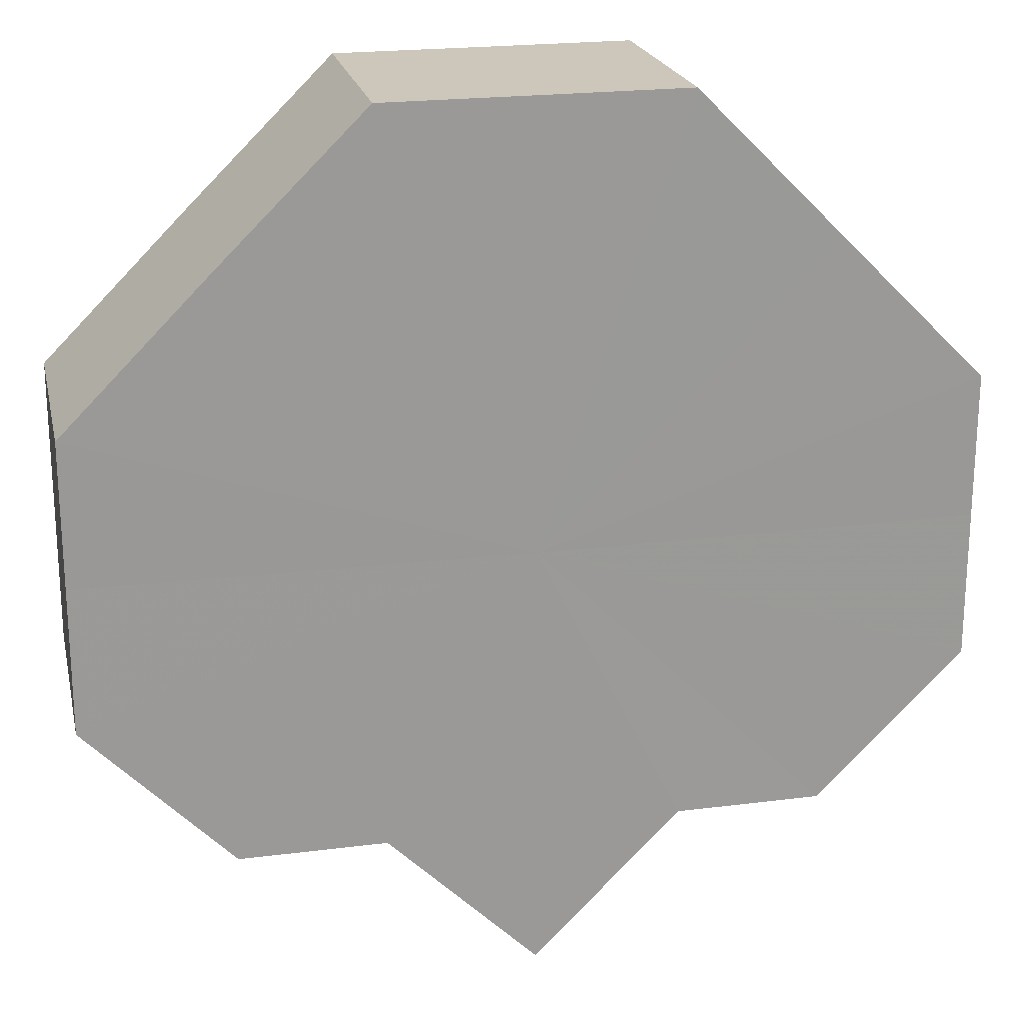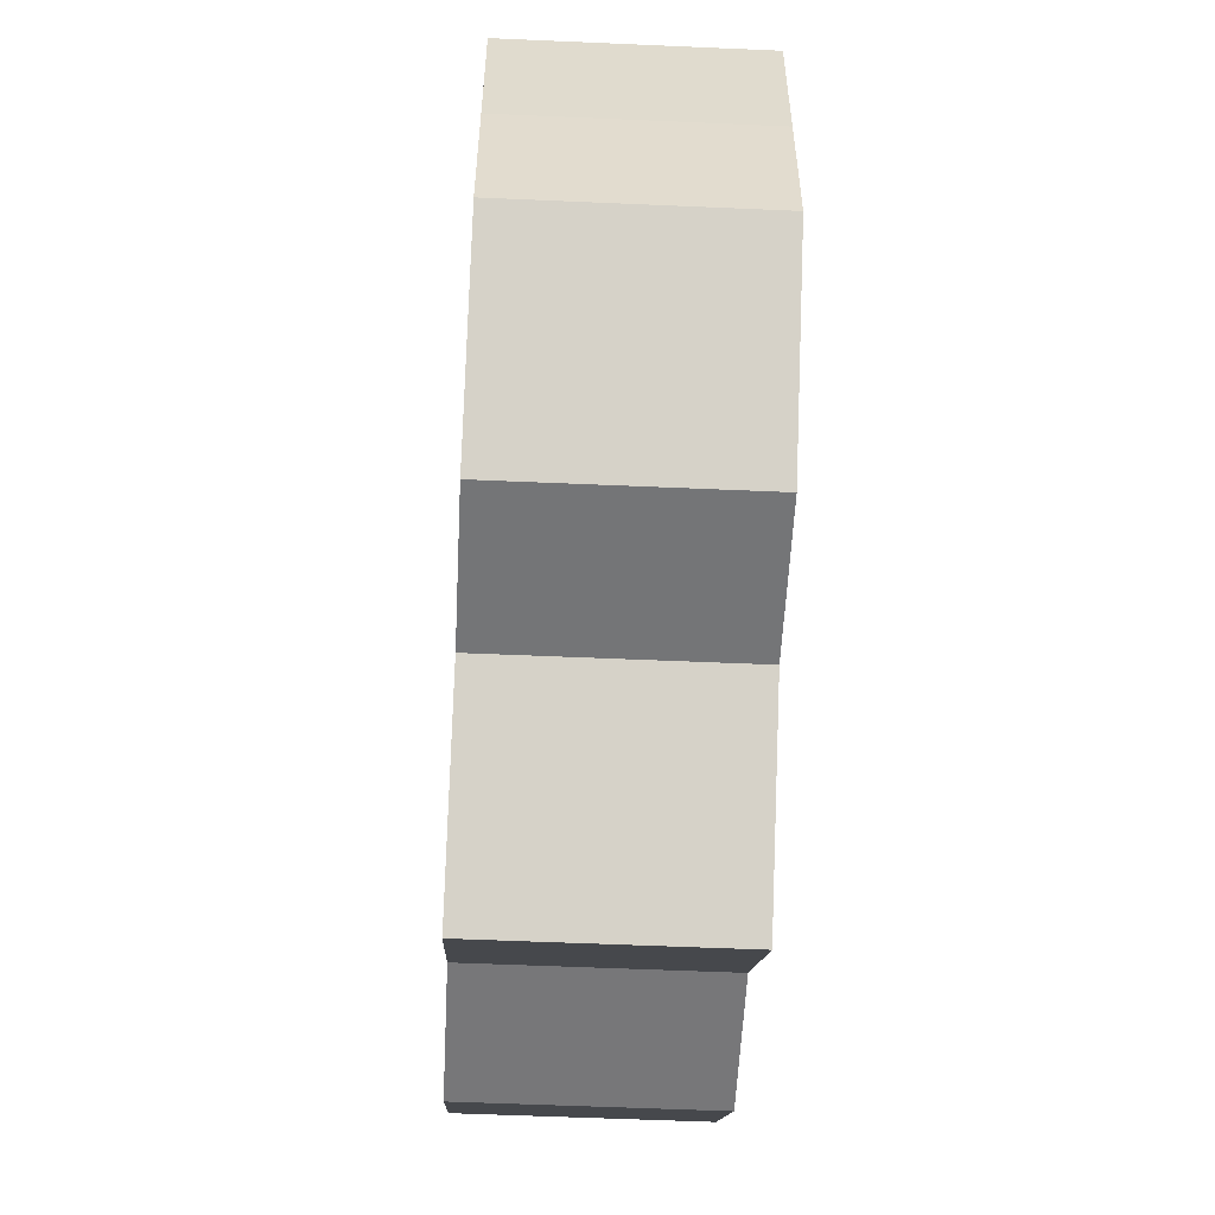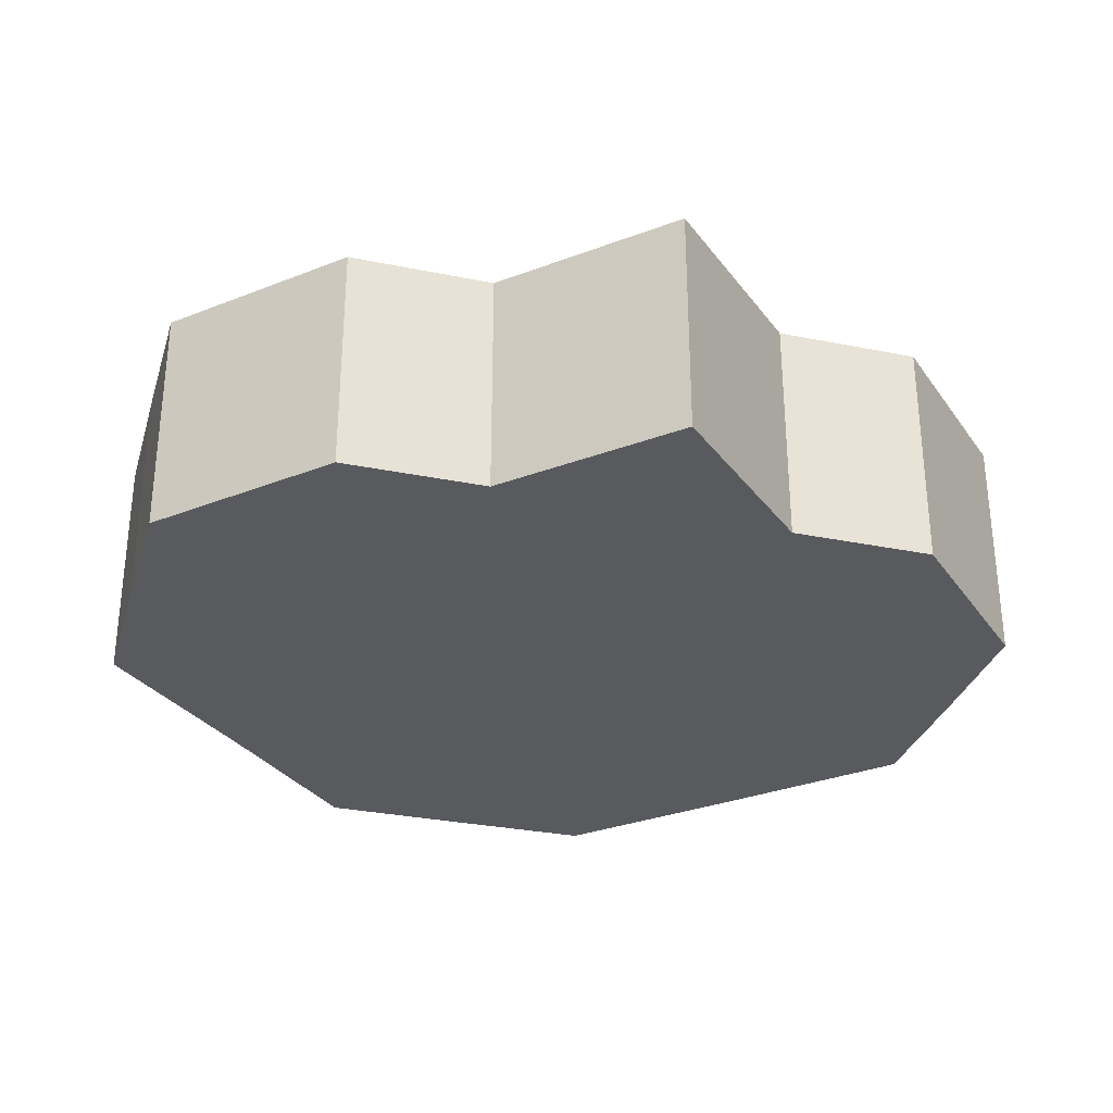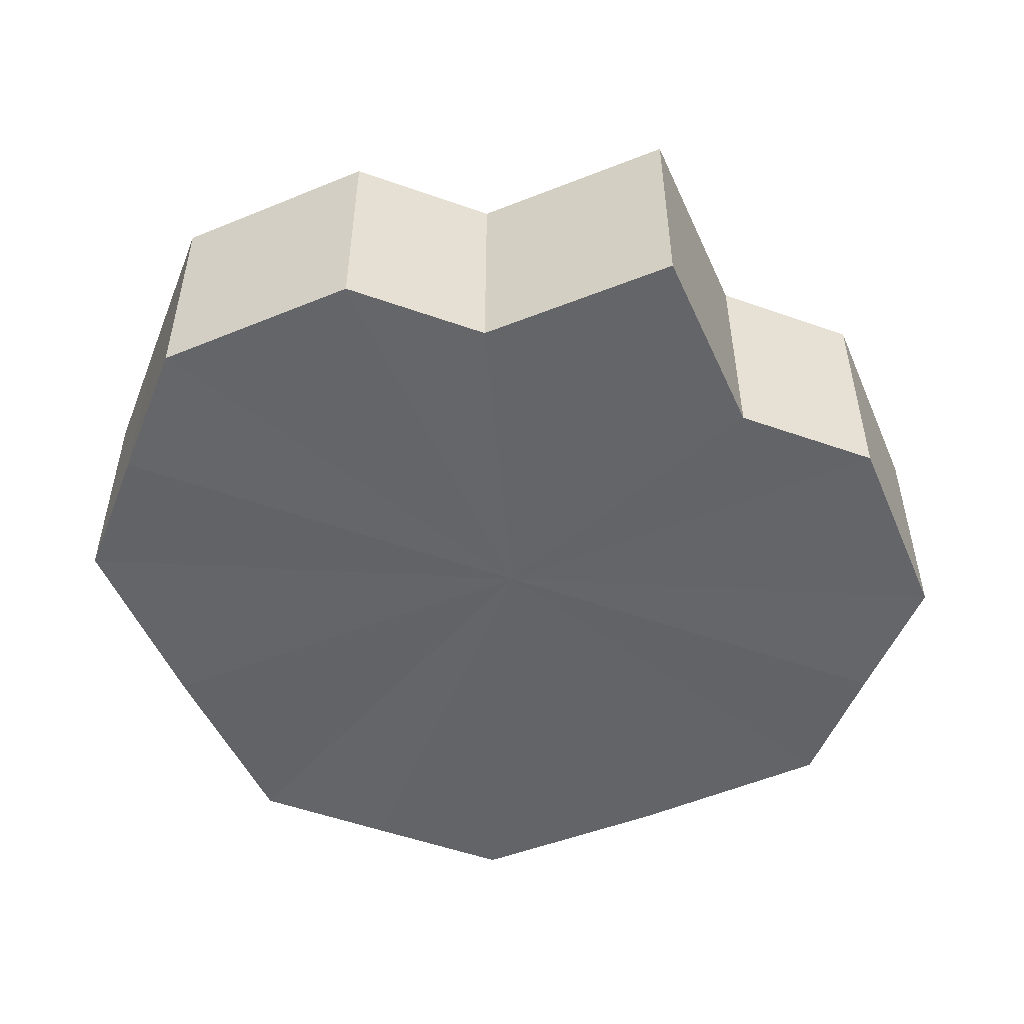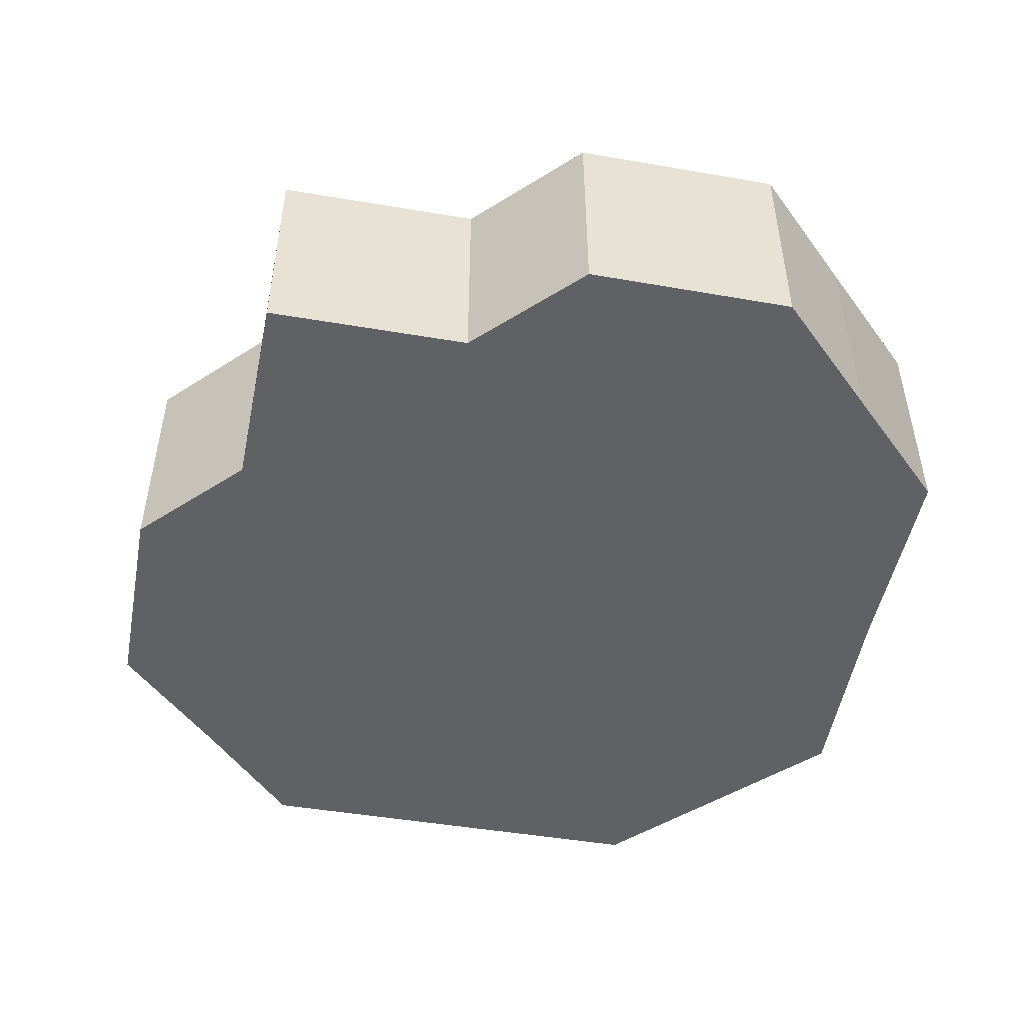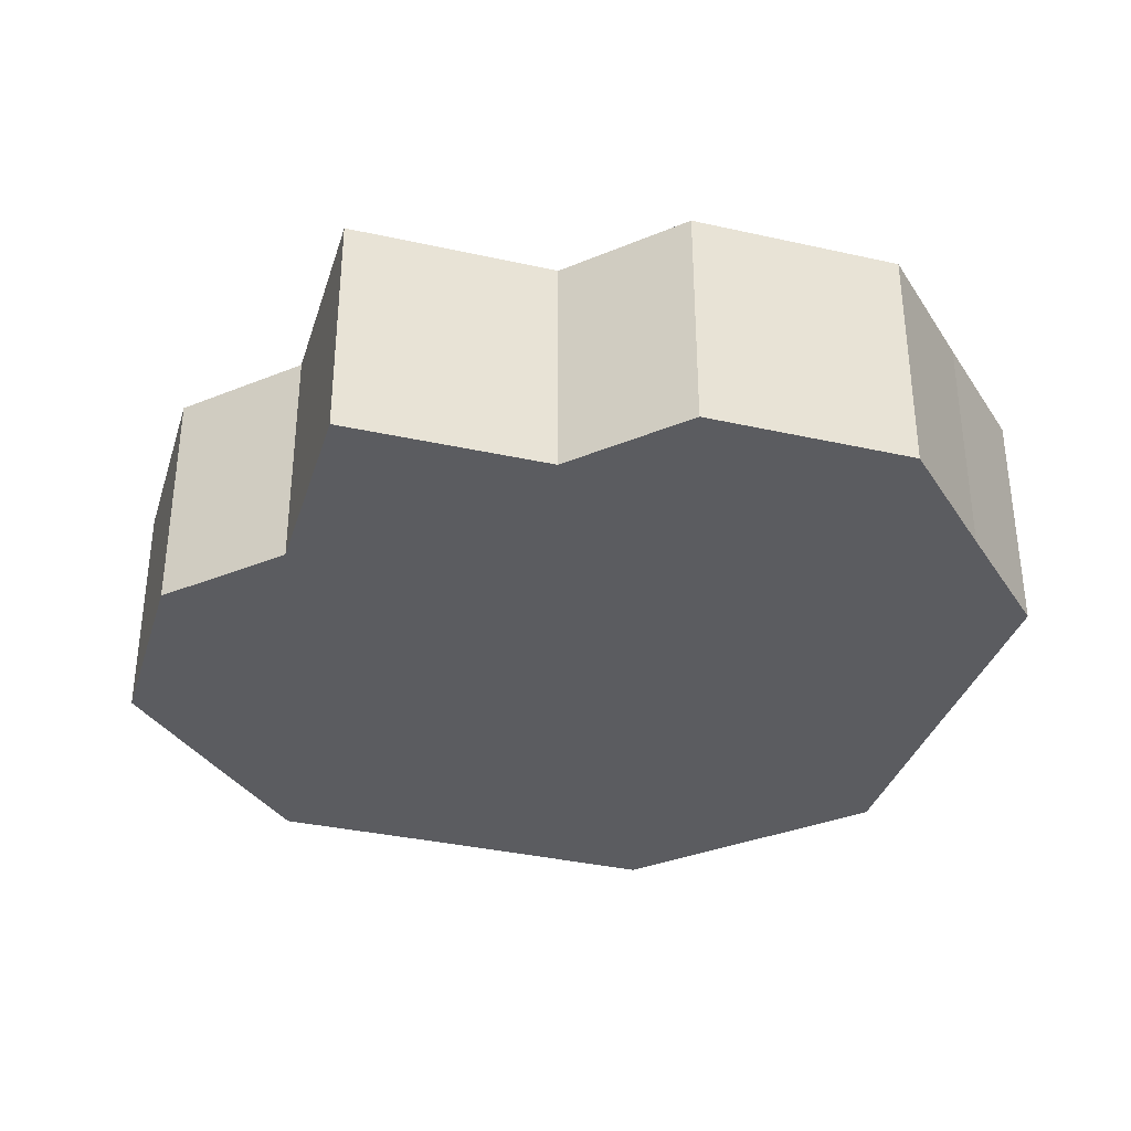
<metadata>
{"format":"obj","ext":"obj","renderer":"f3d","projection":"perspective","resolution":1024,"background":"white","views":[{"elev":21.1,"azim":-12.4,"up":"+Y"},{"elev":-56.6,"azim":87.1,"up":"+Y"},{"elev":-30.9,"azim":-15.9,"up":"+Z"},{"elev":-51.4,"azim":-21.4,"up":"+Z"},{"elev":-50.0,"azim":34.5,"up":"+Z"},{"elev":-35.0,"azim":28.4,"up":"+Z"}]}
</metadata>
<code>
o 29284
v 2243 1861 9.989
v 2243 1861 9.989
v 2243 1861 10
v 2243 1861 9.989
v 2243 1861 10
v 2243 1861 9.989
v 2243 1861 10
v 2243 1861 9.989
v 2243 1861 10
v 2243 1861 9.989
v 2243 1861 10
v 2243 1861 9.989
v 2243 1861 10
v 2243 1861 9.989
v 2243 1861 10
v 2243 1861 9.989
v 2243 1861 10
v 2243 1861 9.989
v 2243 1861 10
v 2243 1861 9.989
v 2243 1861 10
v 2243 1861 9.989
v 2243 1861 10
v 2243 1861 9.989
v 2243 1861 10
v 2243 1861 9.989
v 2243 1861 10
v 2243 1861 9.989
v 2243 1861 10
v 2243 1861 9.989
v 2243 1861 10
v 2243 1861 9.989
v 2243 1861 10
v 2243 1861 9.989
v 2243 1861 10
v 2243 1861 9.989
v 2243 1861 10
v 2243 1861 9.989
v 2243 1861 10
v 2243 1861 9.989
v 2243 1861 10
v 2243 1861 9.989
v 2243 1861 10
v 2243 1861 9.989
v 2243 1861 10
v 2243 1861 9.989
v 2243 1861 10
v 2243 1861 9.989
v 2243 1861 10
v 2243 1861 9.989
v 2243 1861 10
v 2243 1861 9.989
v 2243 1861 10
v 2243 1861 9.989
v 2243 1861 10
v 2243 1861 9.989
v 2243 1861 10
v 2243 1861 9.989
v 2243 1861 10
v 2243 1861 9.989
v 2243 1861 10
v 2243 1861 9.989
v 2243 1861 10
v 2243 1861 9.989
v 2243 1861 10
v 2243 1861 9.989
v 2243 1861 9.989
v 2243 1861 9.989
v 2243 1861 9.989
v 2243 1861 9.989
v 2243 1861 9.989
v 2243 1861 9.989
v 2243 1861 9.989
v 2243 1861 9.989
v 2243 1861 9.989
v 2243 1861 9.989
v 2243 1861 9.989
v 2243 1861 9.989
v 2243 1861 9.989
v 2243 1861 9.989
v 2243 1861 9.989
v 2243 1861 10
v 2243 1861 10
v 2243 1861 10
v 2243 1861 10
v 2243 1861 10
v 2243 1861 10
v 2243 1861 10
v 2243 1861 10
v 2243 1861 10
v 2243 1861 10
v 2243 1861 10
v 2243 1861 10
v 2243 1861 10
v 2243 1861 10
v 2243 1861 10
v 2243 1861 10
v 2243 1861 10
f 1 2 3
f 2 4 5
f 6 1 7
f 4 8 9
f 10 6 11
f 8 12 13
f 14 10 15
f 12 16 17
f 18 14 19
f 16 20 21
f 22 18 23
f 20 24 25
f 24 26 27
f 28 22 29
f 30 28 31
f 32 30 33
f 33 34 35
f 35 36 37
f 37 38 39
f 39 40 41
f 41 42 43
f 43 44 45
f 45 46 47
f 47 48 49
f 49 50 51
f 51 52 53
f 53 54 55
f 55 56 57
f 57 58 59
f 59 60 61
f 61 62 63
f 63 64 65
f 66 64 67
f 66 68 64
f 66 67 69
f 66 70 68
f 66 69 71
f 66 72 70
f 66 71 73
f 66 74 72
f 66 73 75
f 66 76 74
f 66 75 77
f 66 78 76
f 66 77 79
f 66 80 78
f 66 79 81
f 66 81 80
f 82 83 84
f 82 85 83
f 82 84 86
f 82 87 85
f 82 86 88
f 82 89 87
f 82 88 90
f 82 91 89
f 82 90 92
f 82 93 91
f 82 92 94
f 82 95 93
f 82 94 96
f 82 97 95
f 82 96 98
f 82 98 97

</code>
